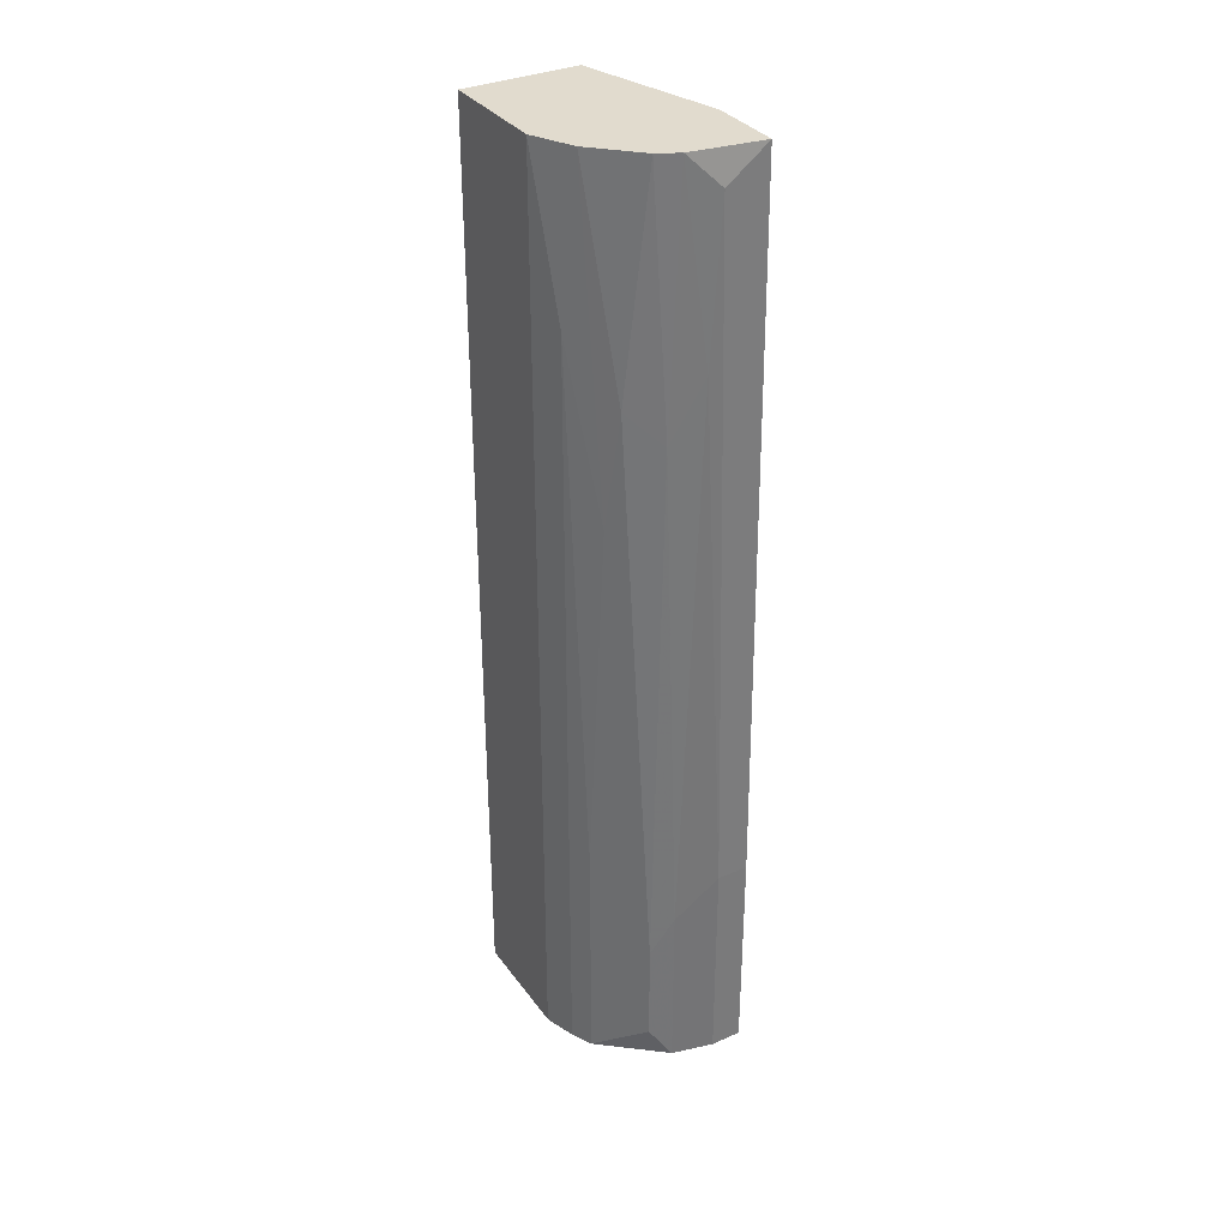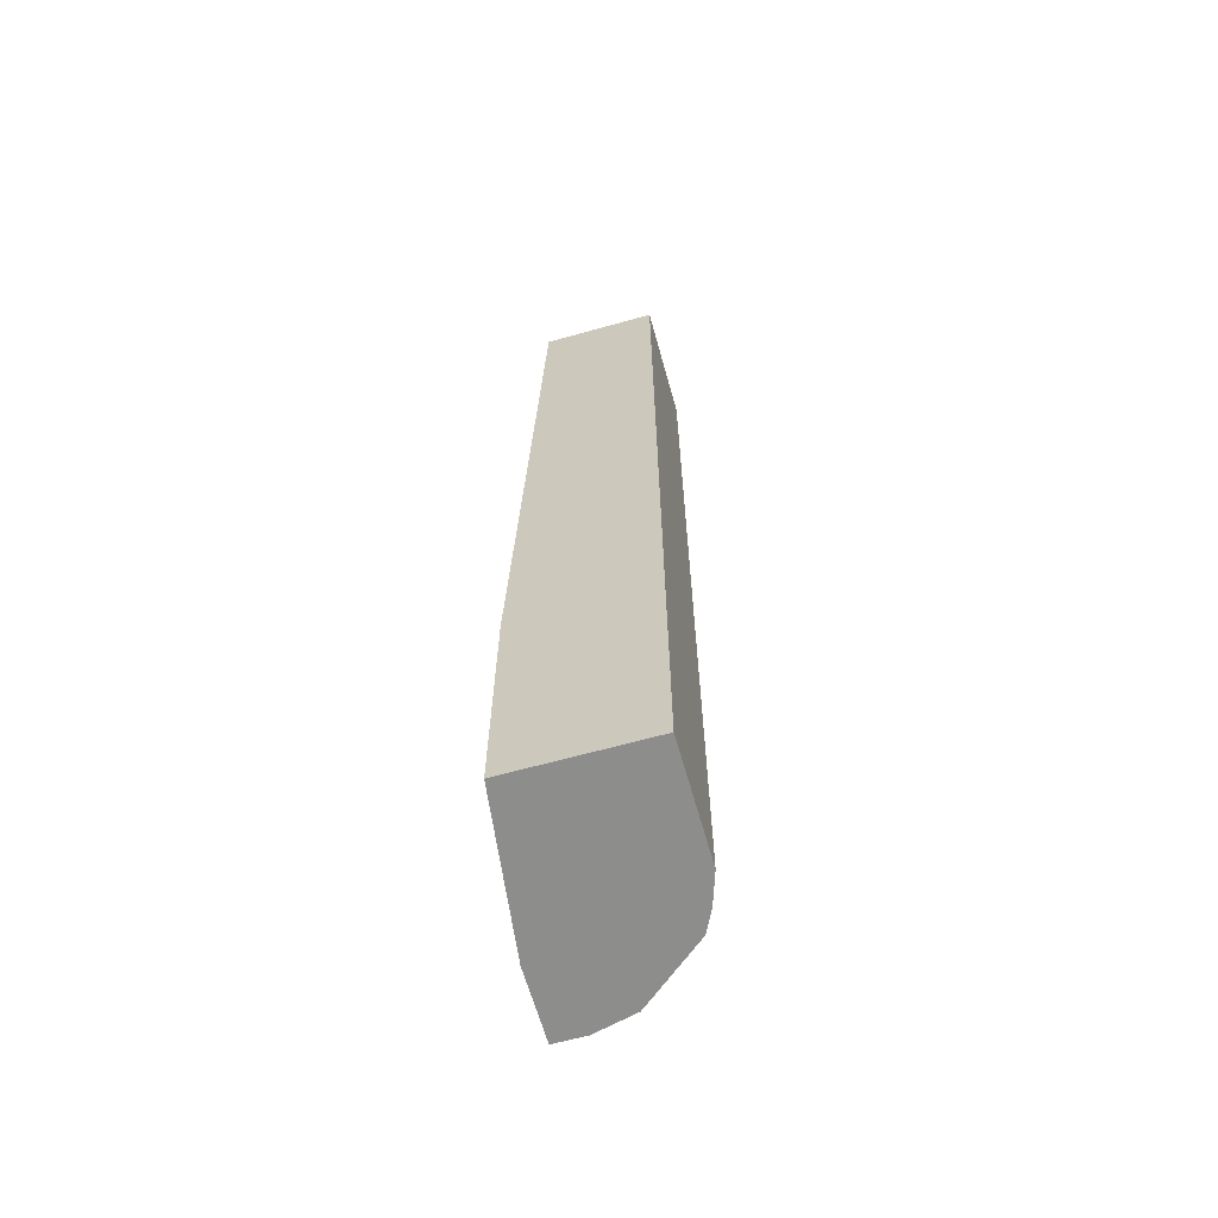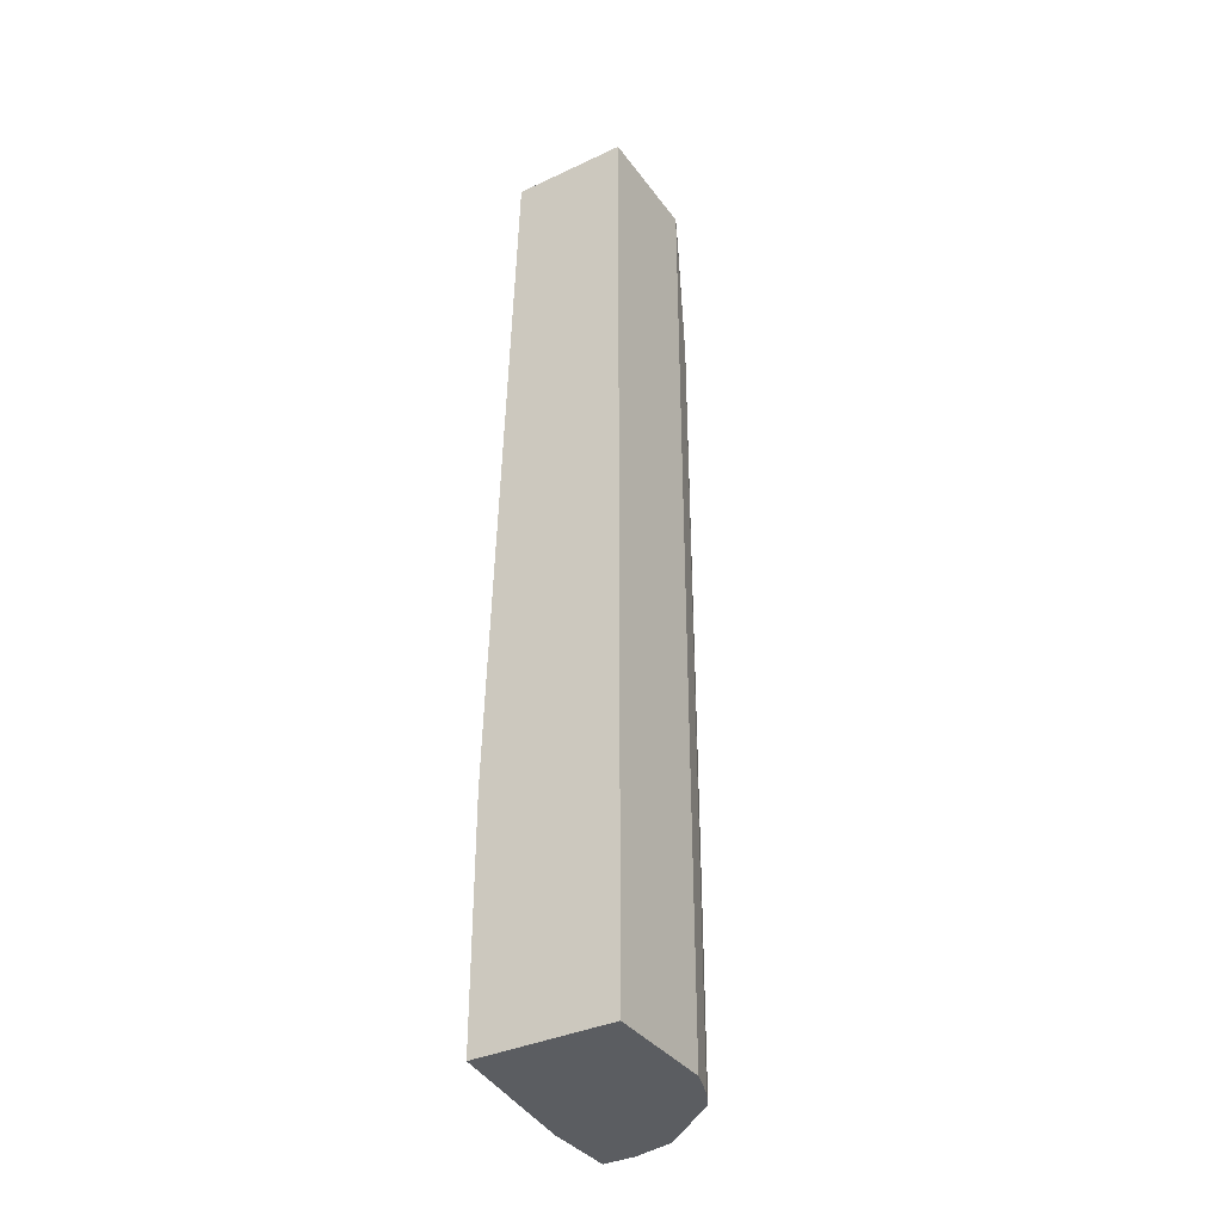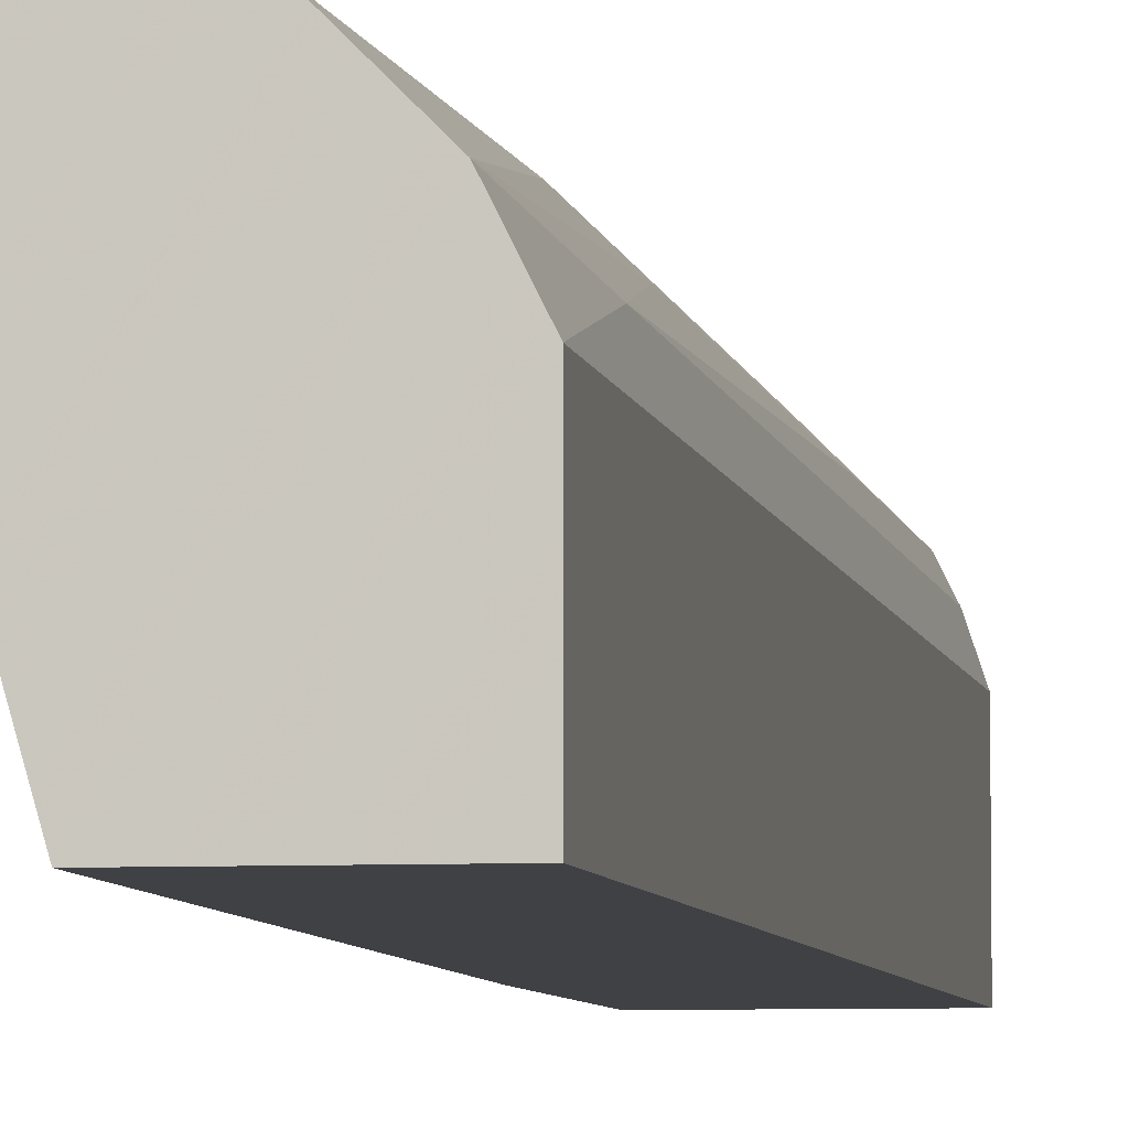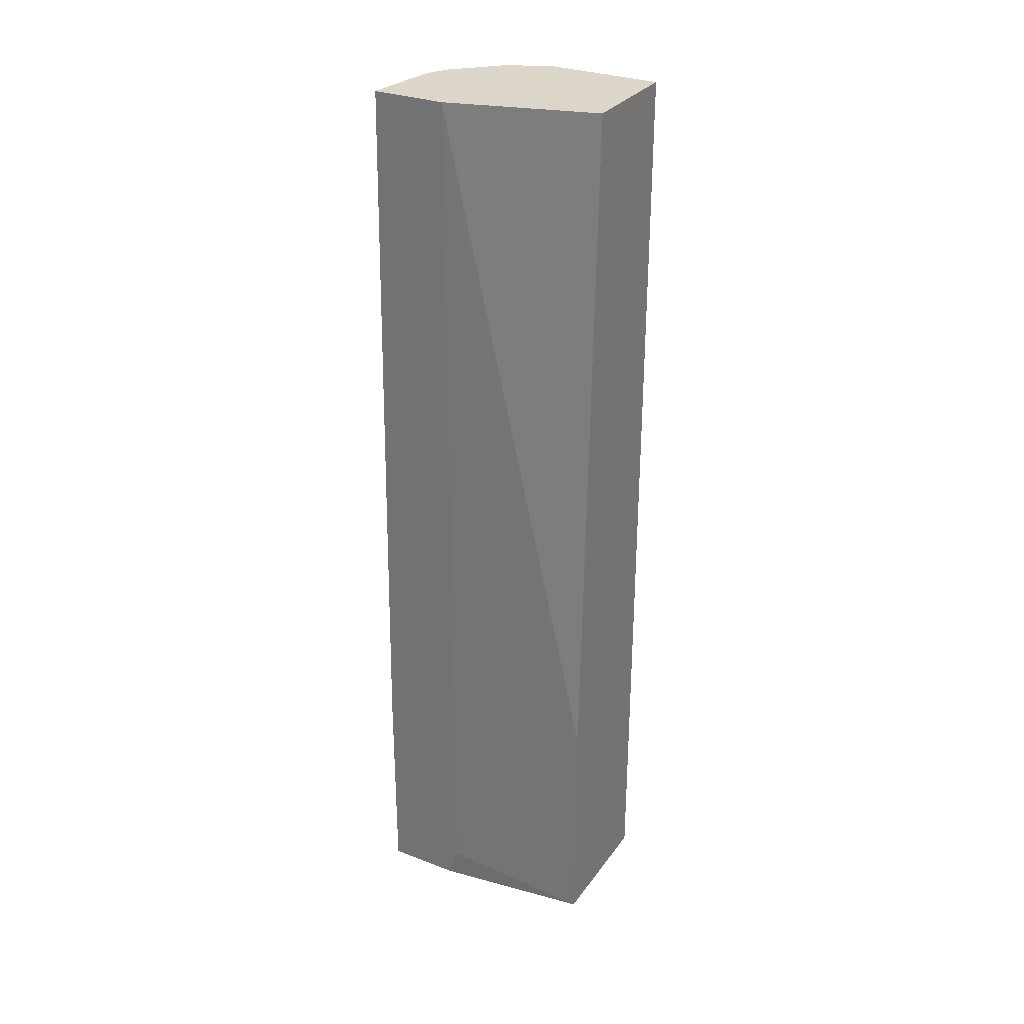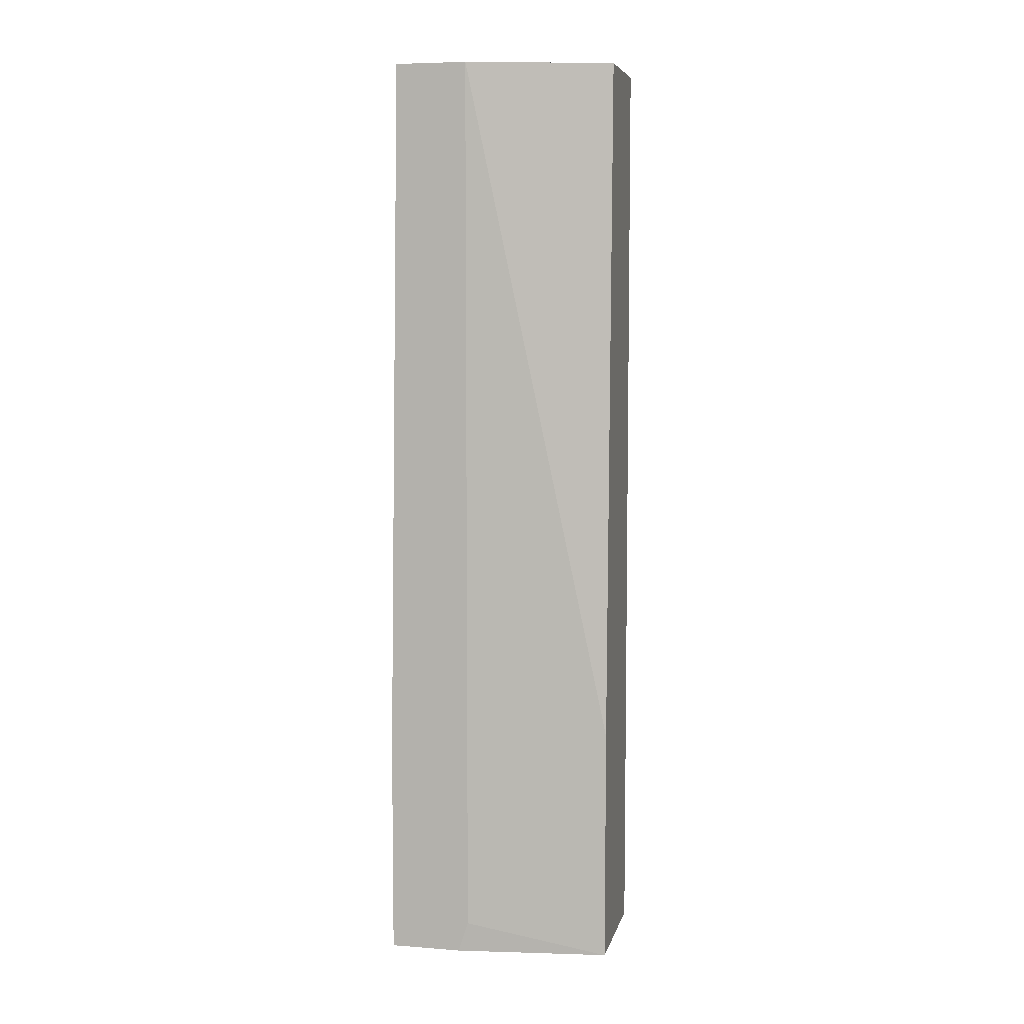
<metadata>
{"format":"obj","ext":"obj","renderer":"f3d","projection":"perspective","resolution":1024,"background":"white","views":[{"elev":33.8,"azim":149.3,"up":"+Z"},{"elev":-64.4,"azim":15.7,"up":"+Z"},{"elev":-36.2,"azim":31.4,"up":"+Z"},{"elev":-5.9,"azim":9.5,"up":"+Y"},{"elev":30.0,"azim":-60.8,"up":"+Z"},{"elev":6.5,"azim":-77.4,"up":"+Z"}]}
</metadata>
<code>
v 0.01156 0.01751 0.04058
v 0.01156 0.01848 -0.02458
v 0.01156 0.01848 -0.04695
v 0.001841 0.02432 -0.02652
v 0.001841 0.02432 -0.04695
v 0.0067 0.02237 0.01722
v 0.009616 0.02042 0.02014
v 0.00573 0.02334 -0.03041
v 0.00573 0.02334 -0.04695
v 0.00573 0.02237 0.04058
v -0.001077 0.01751 -0.04695
v -0.001077 0.02334 0.04058
v -0.001077 0.01654 -0.04403
v -0.001077 0.01654 0.04058
v -0.001077 0.02432 -0.02652
v -0.001077 0.02432 -0.04695
v 0.01059 0.01945 0.009443
v 0.000869 0.002922 -0.02458
v 0.000869 0.002922 -0.04695
v 0.003785 0.02334 0.02306
v 0.01351 0.002922 0.04058
v 0.01351 0.002922 -0.04695
v 0.01351 0.01362 0.04058
v 0.01351 0.01362 -0.04695
v 0.01253 0.01654 0.02598
v 0.01253 0.01654 -0.04695
v 0.002813 0.02334 0.03766
v 0.002813 0.002922 0.04058
v 0.007672 0.0214 0.04058
v 0.007672 0.02237 -0.04403
v 0.007672 0.02237 -0.0343
f 17 25 2
f 22 19 16
f 19 22 28
f 28 29 12
f 29 28 21
f 28 22 21
f 22 16 3
f 29 21 23
f 21 22 23
f 28 12 14
f 12 16 14
f 3 16 9
f 22 3 24
f 23 22 24
f 19 14 13
f 14 16 13
f 19 28 18
f 14 19 18
f 28 14 18
f 23 24 25
f 12 27 4
f 9 4 8
f 31 9 8
f 29 23 1
f 7 29 1
f 23 25 1
f 29 7 6
f 7 31 6
f 31 8 6
f 24 3 26
f 3 25 26
f 25 24 26
f 16 12 15
f 4 16 15
f 12 4 15
f 9 16 5
f 16 4 5
f 4 9 5
f 31 7 17
f 7 1 17
f 1 25 17
f 4 27 20
f 8 4 20
f 6 8 20
f 6 20 10
f 12 29 10
f 27 12 10
f 29 6 10
f 20 27 10
f 16 19 11
f 19 13 11
f 13 16 11
f 3 9 30
f 9 31 30
f 17 3 30
f 31 17 30
f 25 3 2
f 3 17 2

</code>
